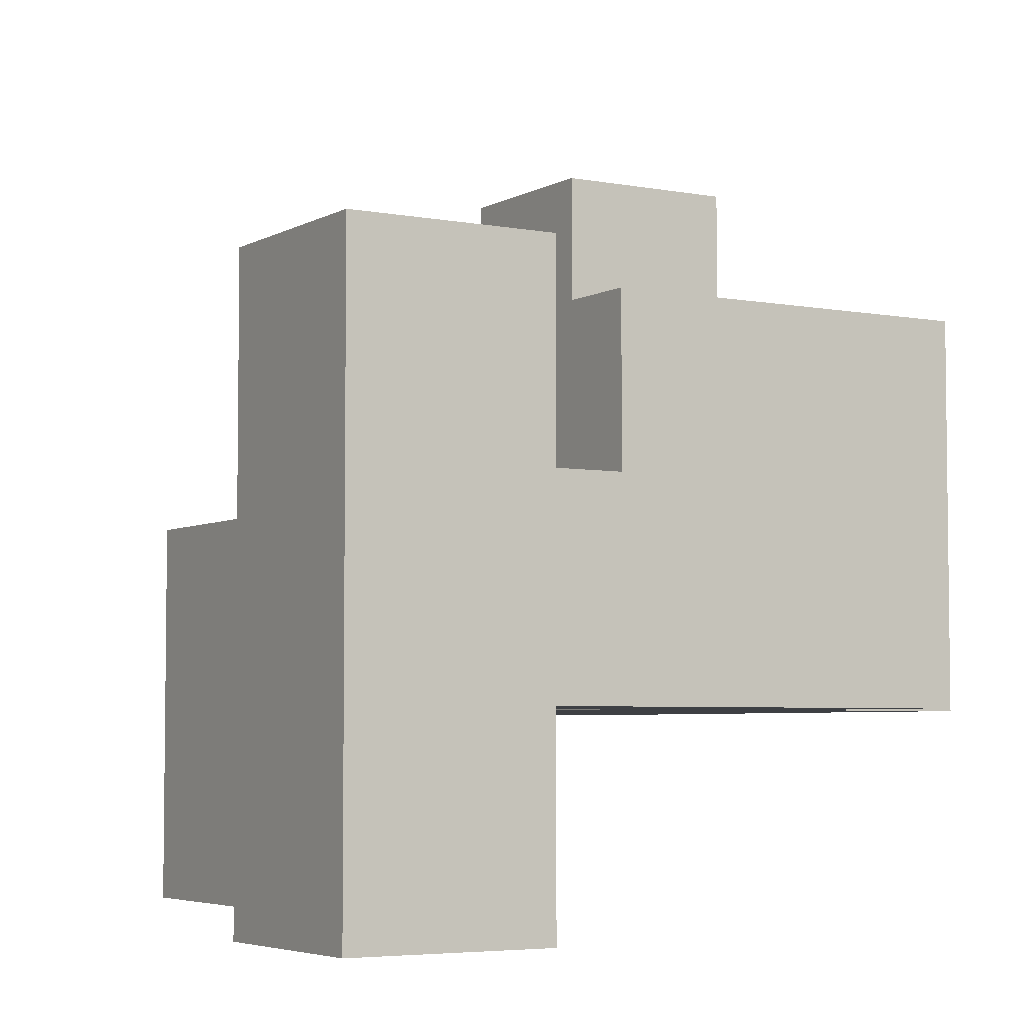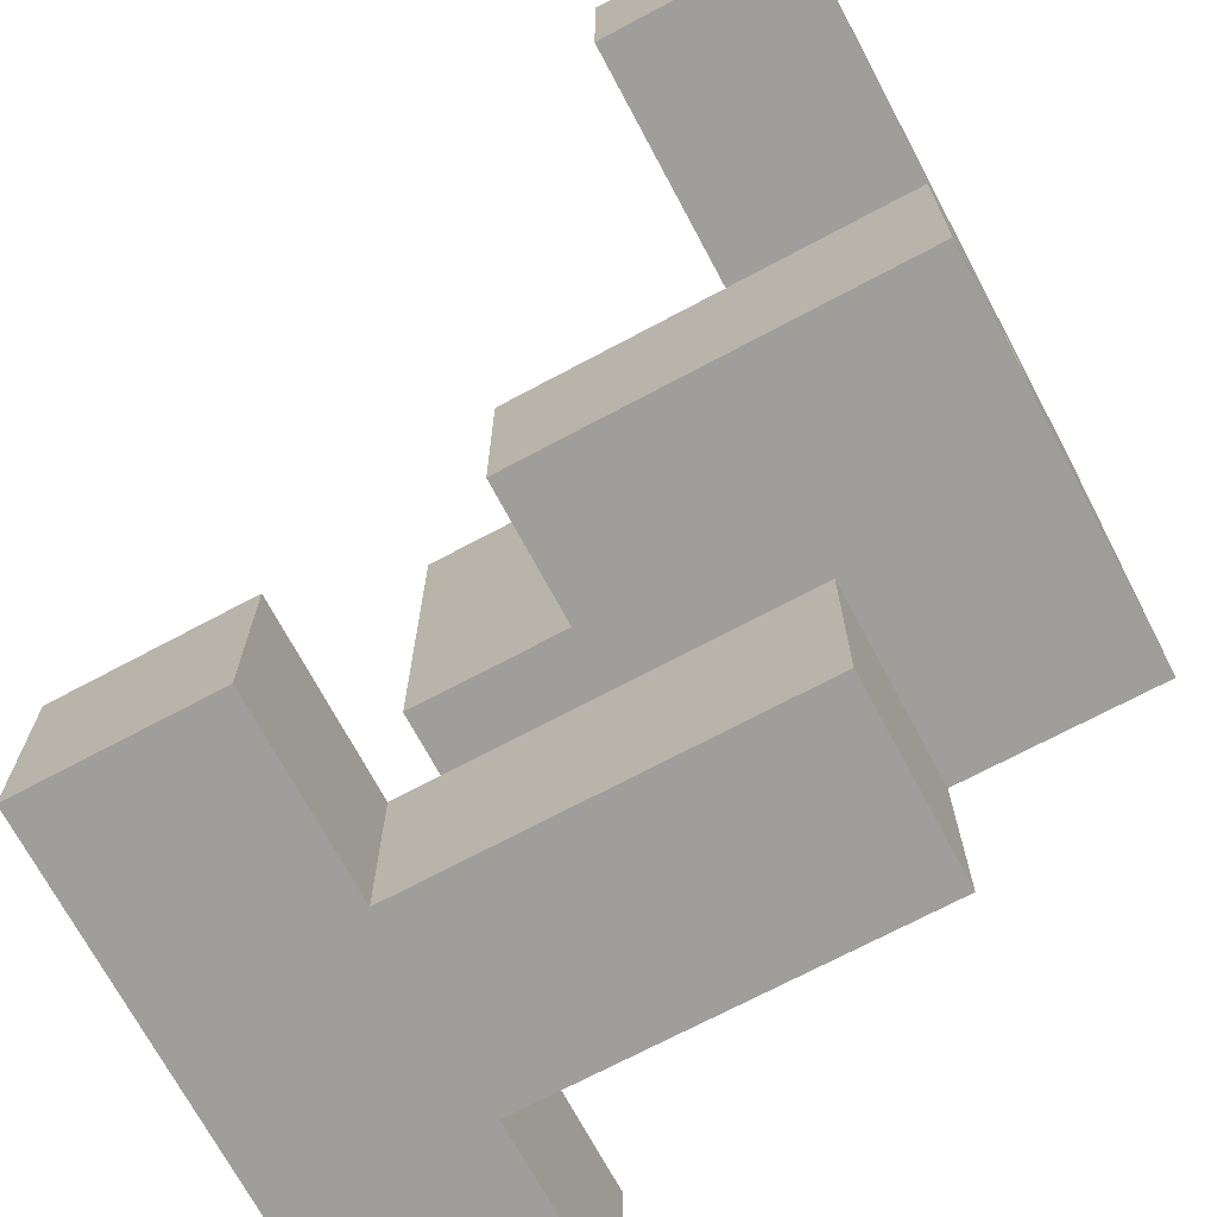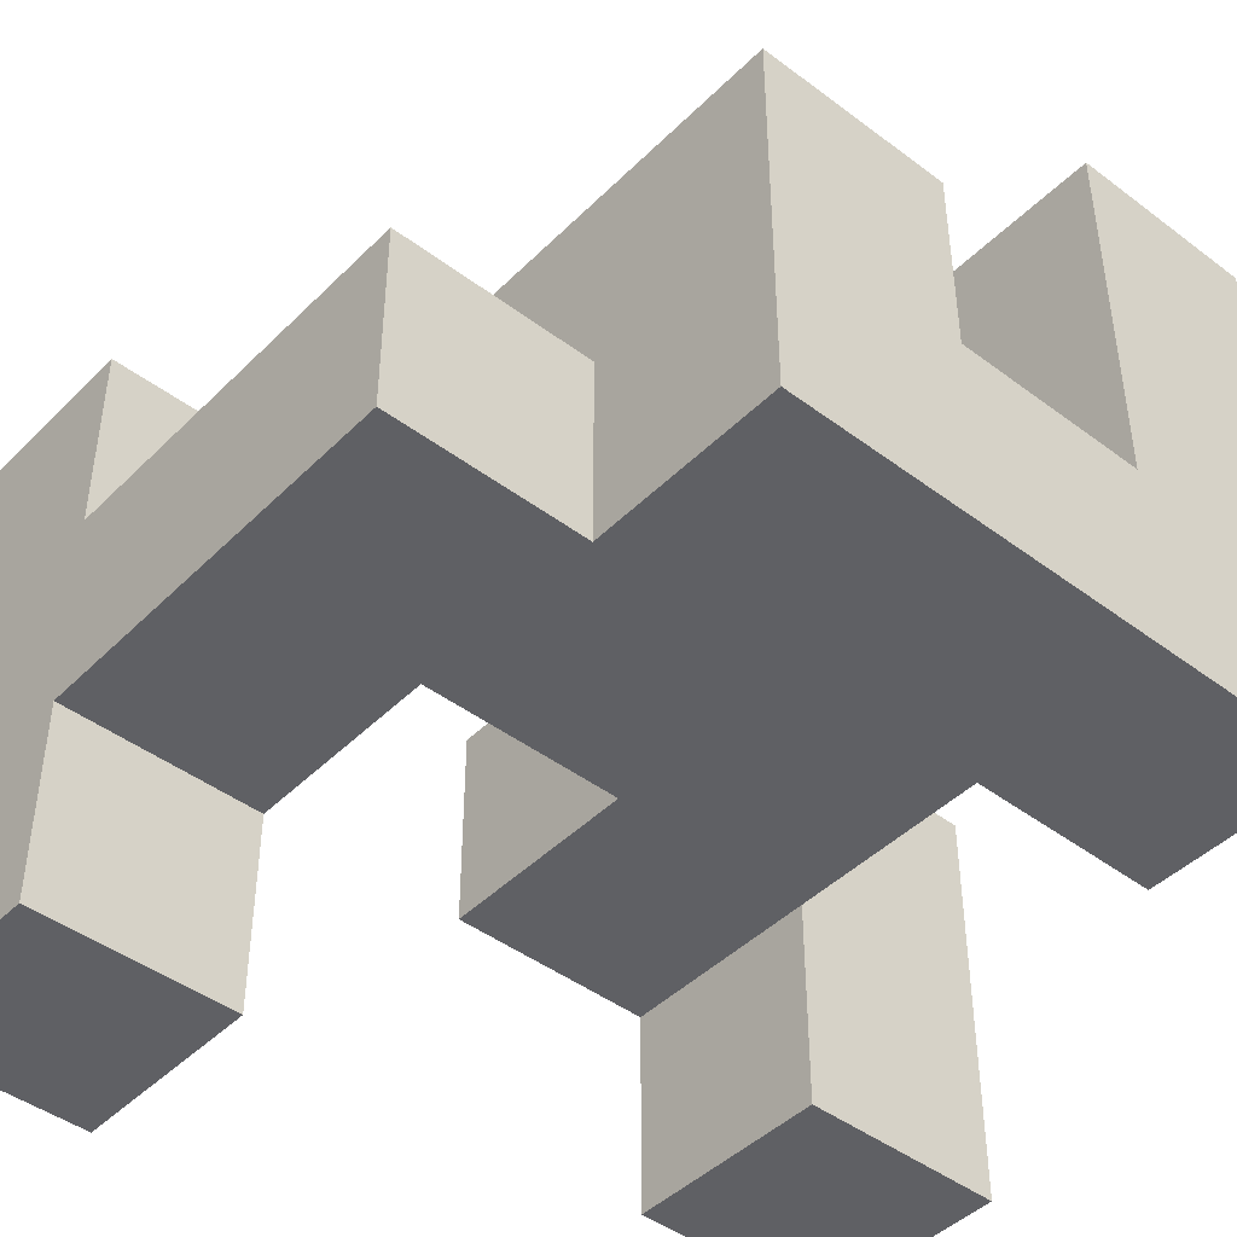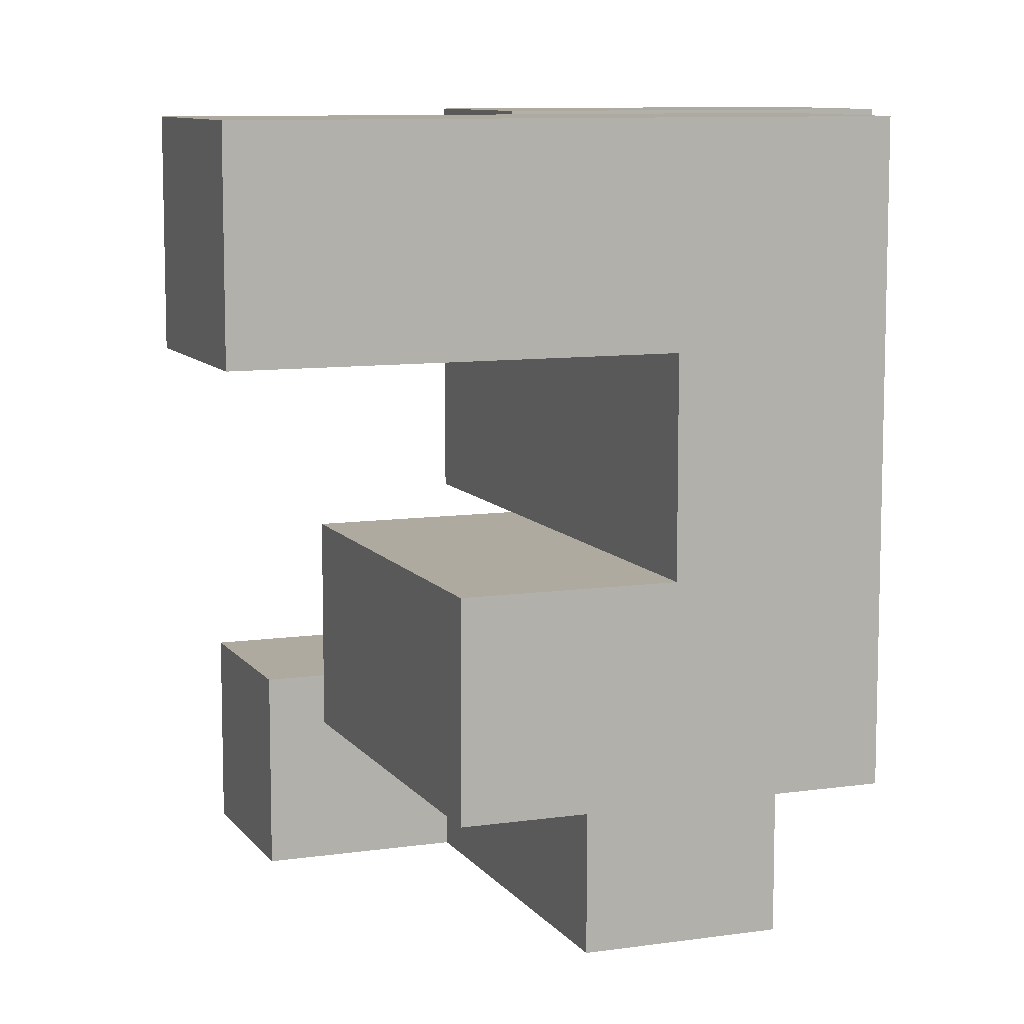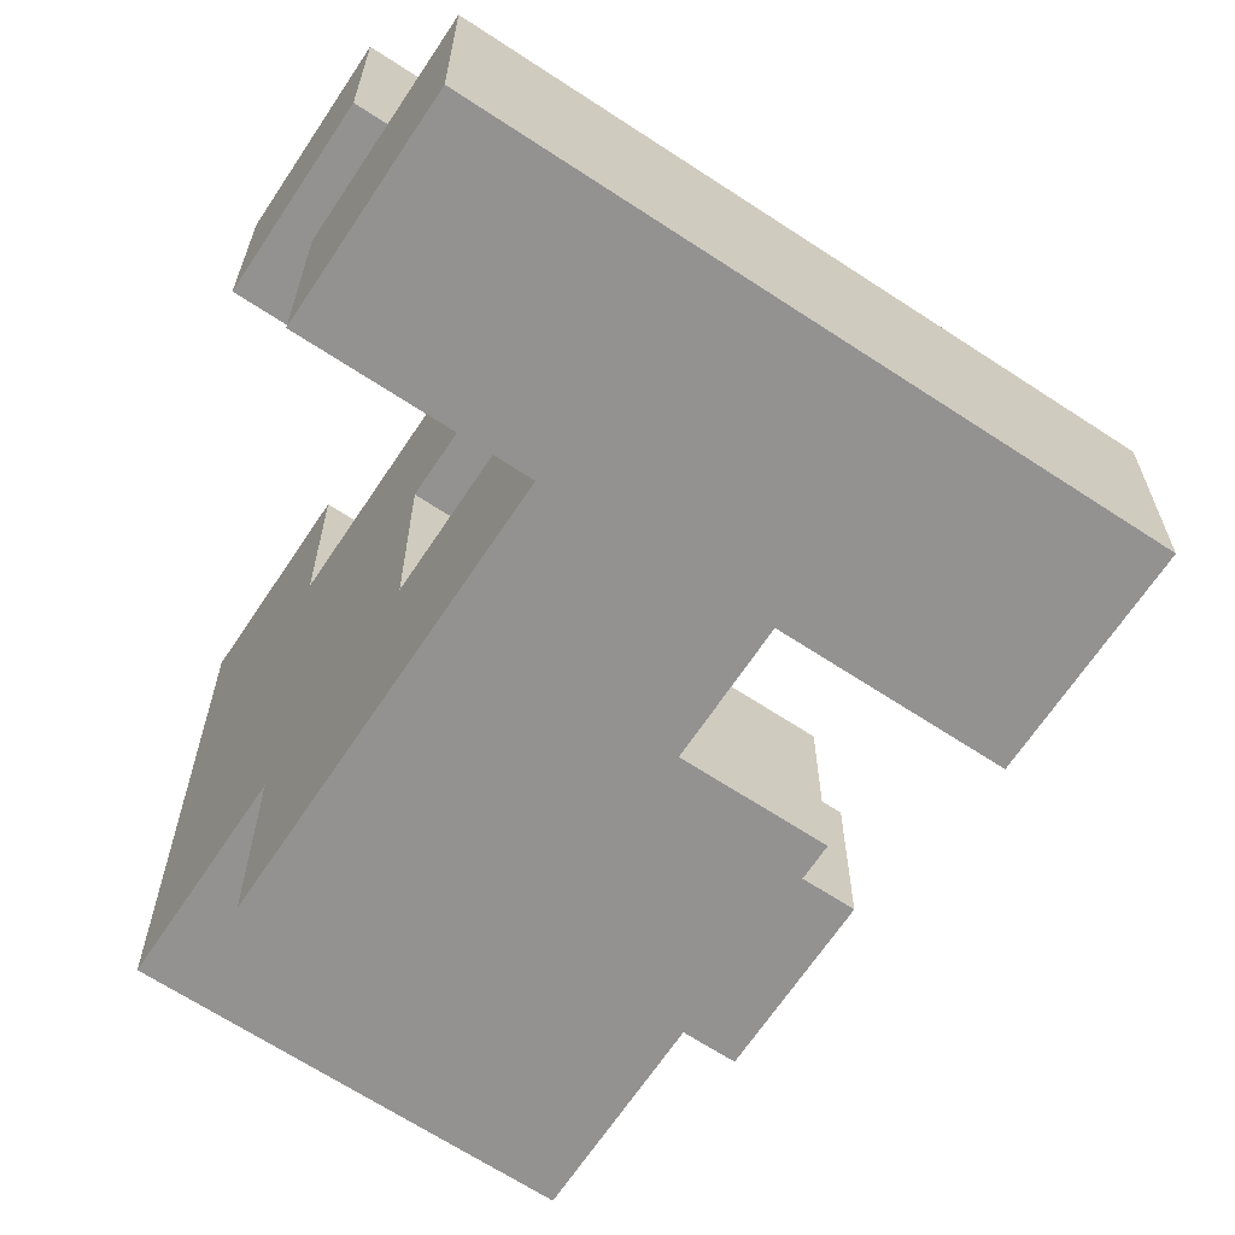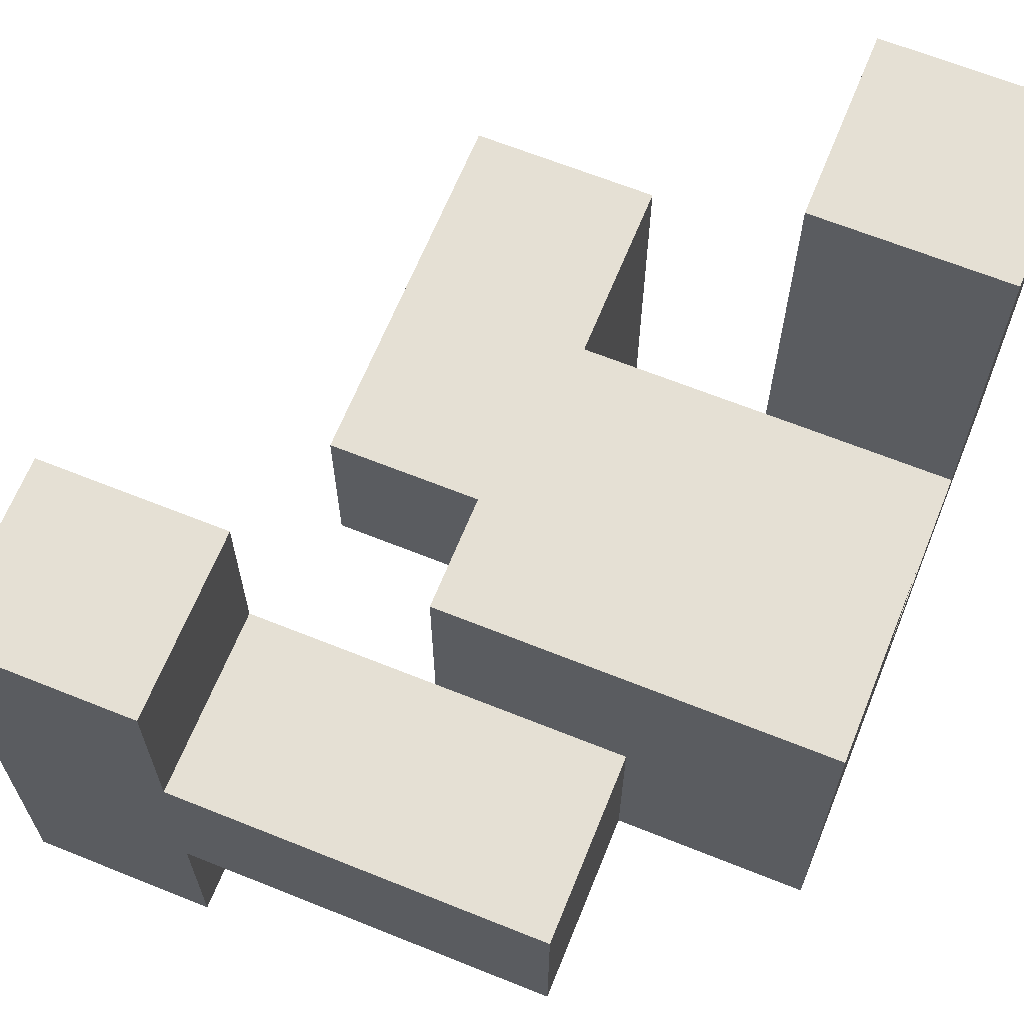
<metadata>
{"format":"obj","ext":"obj","renderer":"f3d","projection":"perspective","resolution":1024,"background":"white","views":[{"elev":-4.8,"azim":148.7,"up":"+Y"},{"elev":-70.8,"azim":-151.9,"up":"+Z"},{"elev":-44.6,"azim":-131.2,"up":"+Y"},{"elev":9.4,"azim":-111.0,"up":"+Z"},{"elev":-66.4,"azim":56.5,"up":"+Z"},{"elev":65.6,"azim":-158.0,"up":"+Y"}]}
</metadata>
<code>
v 0.5 -1 -1
v 0.5 -1 -0.5
v 0.5 -0.5 -0.5
v 0.5 -0.5 -1
v 1 -1 -1
v 1 -0.5 -1
v 1 -0.5 -0.5
v 1 -1 -0.5
v -0.5 -0.5 -1
v -0.5 -0.5 -0.5
v -0.5 0 -0.5
v -0.5 0 -1
v 0 -0.5 -1
v 0 -0.5 -0.5
v 0 0 -0.5
v 0 0 -1
v 0.5 0 -0.5
v 0.5 0 -1
v 1 0 -1
v 1 0 -0.5
v 0.5 0.5 -0.5
v 0.5 0.5 -1
v 1 0.5 -1
v 1 0.5 -0.5
v -1 -0.5 -0.5
v -1 -0.5 0
v -1 0 0
v -1 0 -0.5
v -0.5 -0.5 0
v 0 0 0
v 0 -0.5 0
v -1 0.5 0
v -1 0.5 -0.5
v -0.5 0.5 0
v -0.5 0.5 -0.5
v -0.5 0 0
v 0 0.5 -0.5
v 0 0.5 0
v -1 -0.5 0.5
v -1 0 0.5
v -0.5 -0.5 0.5
v -0.5 0 0.5
v 0 -0.5 0.5
v 0 0 0.5
v 0.5 -0.5 0
v 0.5 0 0
v 0.5 0 0.5
v 0.5 -0.5 0.5
v 0 -1 0.5
v 0 -1 1
v 0 -0.5 1
v 0.5 -1 0.5
v 0.5 -0.5 1
v 0.5 -1 1
v -1 -0.5 1
v -1 0 1
v -0.5 0 1
v -0.5 -0.5 1
v 0 0 1
v 0.5 0 1
v -1 0.5 1
v -1 0.5 0.5
v -0.5 0.5 0.5
v -0.5 0.5 1
v -1 1 1
v -1 1 0.5
v -0.5 1 0.5
v -0.5 1 1
f 1 2 3
f 1 3 4
f 5 6 7
f 5 7 8
f 1 5 8
f 1 8 2
f 1 4 6
f 1 6 5
f 2 8 7
f 2 7 3
f 9 10 11
f 9 11 12
f 9 13 14
f 9 14 10
f 12 11 15
f 12 15 16
f 9 12 16
f 9 16 13
f 13 4 3
f 13 3 14
f 16 15 17
f 16 17 18
f 13 16 18
f 13 18 4
f 14 3 17
f 14 17 15
f 6 19 20
f 6 20 7
f 4 18 19
f 4 19 6
f 3 7 20
f 3 20 17
f 18 17 21
f 18 21 22
f 19 23 24
f 19 24 20
f 22 21 24
f 22 24 23
f 18 22 23
f 18 23 19
f 17 20 24
f 17 24 21
f 25 26 27
f 25 27 28
f 25 10 29
f 25 29 26
f 25 28 11
f 25 11 10
f 14 15 30
f 14 30 31
f 10 14 31
f 10 31 29
f 28 27 32
f 28 32 33
f 33 32 34
f 33 34 35
f 28 33 35
f 28 35 11
f 27 36 34
f 27 34 32
f 15 37 38
f 15 38 30
f 35 34 38
f 35 38 37
f 11 35 37
f 11 37 15
f 36 30 38
f 36 38 34
f 26 39 40
f 26 40 27
f 26 29 41
f 26 41 39
f 27 40 42
f 27 42 36
f 29 31 43
f 29 43 41
f 36 42 44
f 36 44 30
f 41 43 44
f 41 44 42
f 45 46 47
f 45 47 48
f 31 45 48
f 31 48 43
f 30 44 47
f 30 47 46
f 31 30 46
f 31 46 45
f 49 50 51
f 49 51 43
f 52 48 53
f 52 53 54
f 49 52 54
f 49 54 50
f 49 43 48
f 49 48 52
f 50 54 53
f 50 53 51
f 39 55 56
f 39 56 40
f 41 42 57
f 41 57 58
f 39 41 58
f 39 58 55
f 55 58 57
f 55 57 56
f 43 51 59
f 43 59 44
f 48 47 60
f 48 60 53
f 44 59 60
f 44 60 47
f 51 53 60
f 51 60 59
f 40 56 61
f 40 61 62
f 42 63 64
f 42 64 57
f 40 62 63
f 40 63 42
f 56 57 64
f 56 64 61
f 62 61 65
f 62 65 66
f 63 67 68
f 63 68 64
f 66 65 68
f 66 68 67
f 62 66 67
f 62 67 63
f 61 64 68
f 61 68 65

</code>
